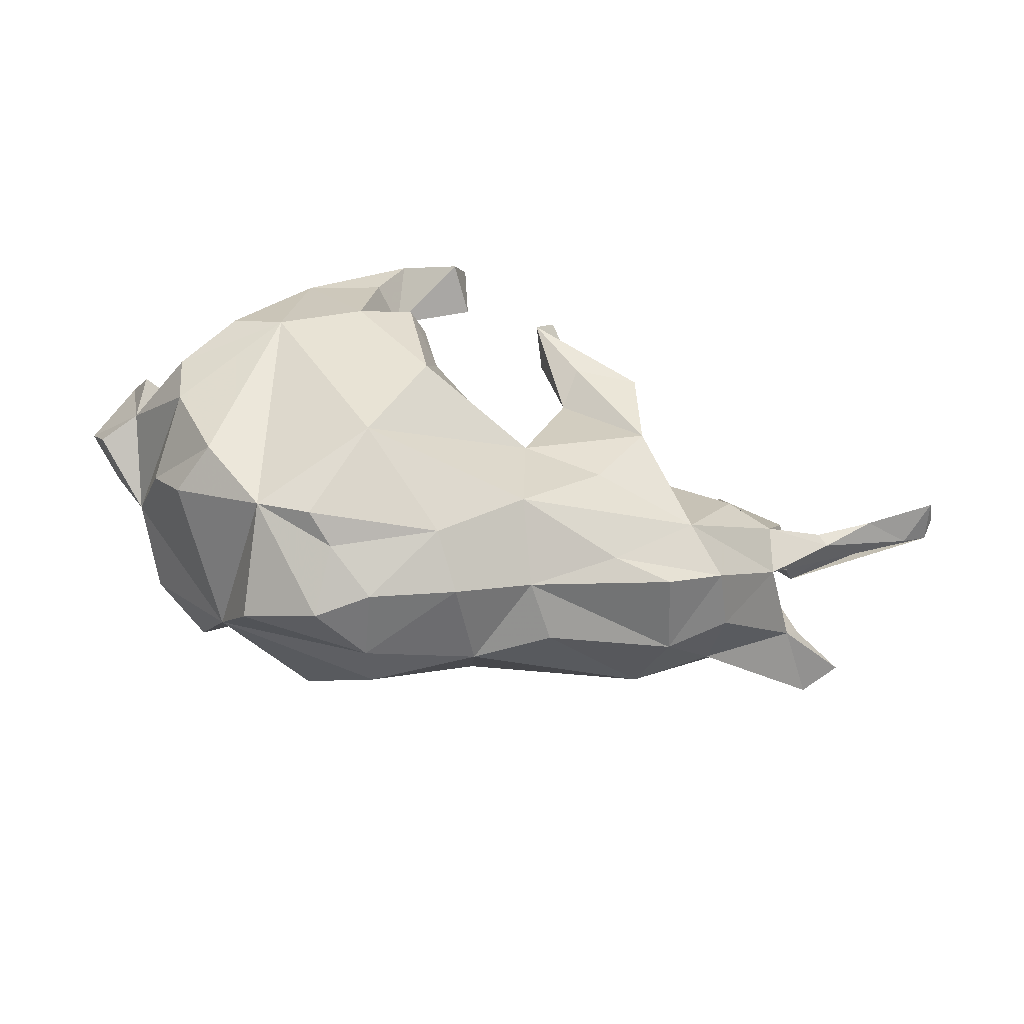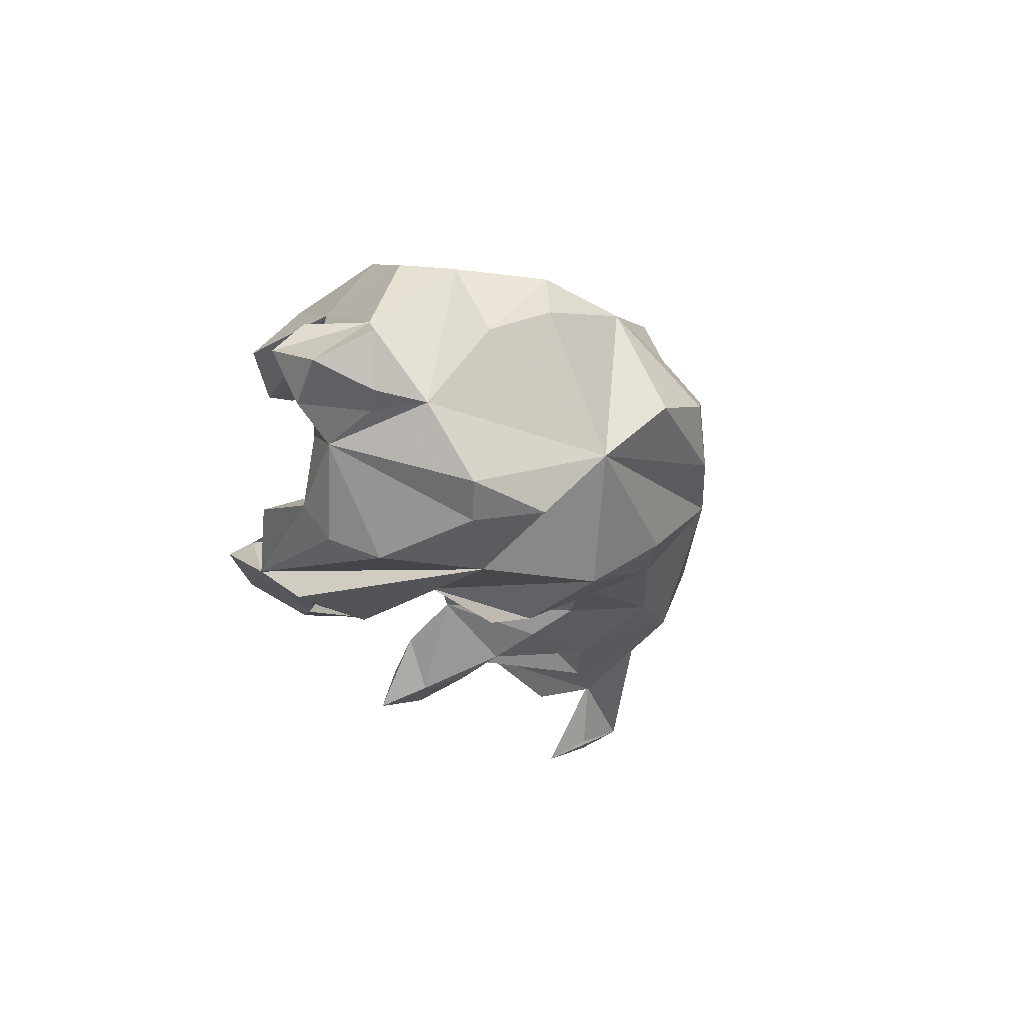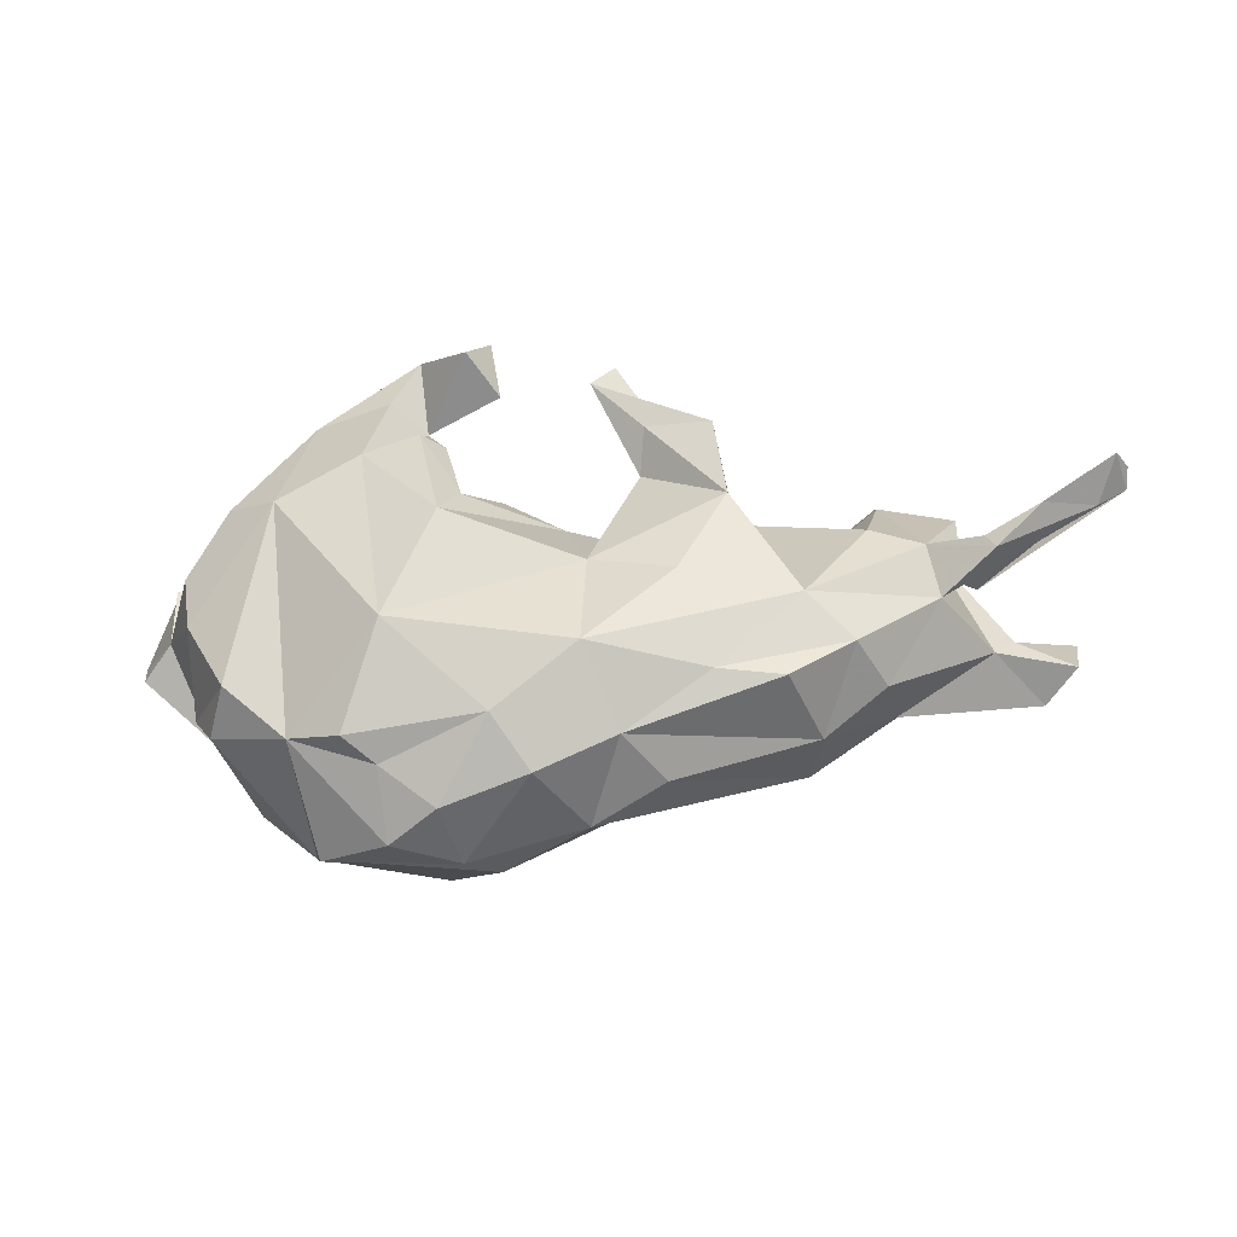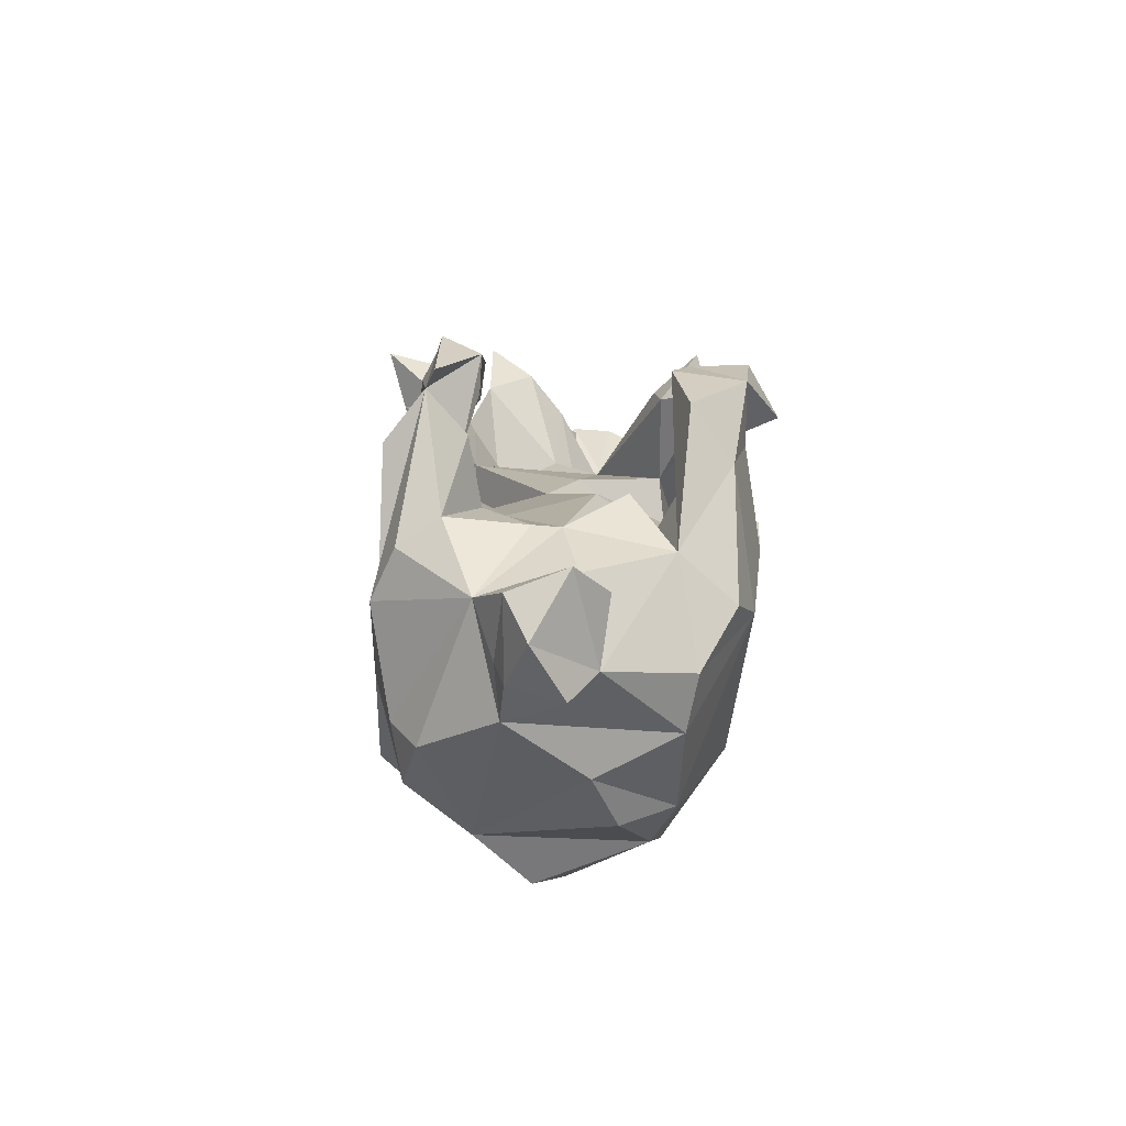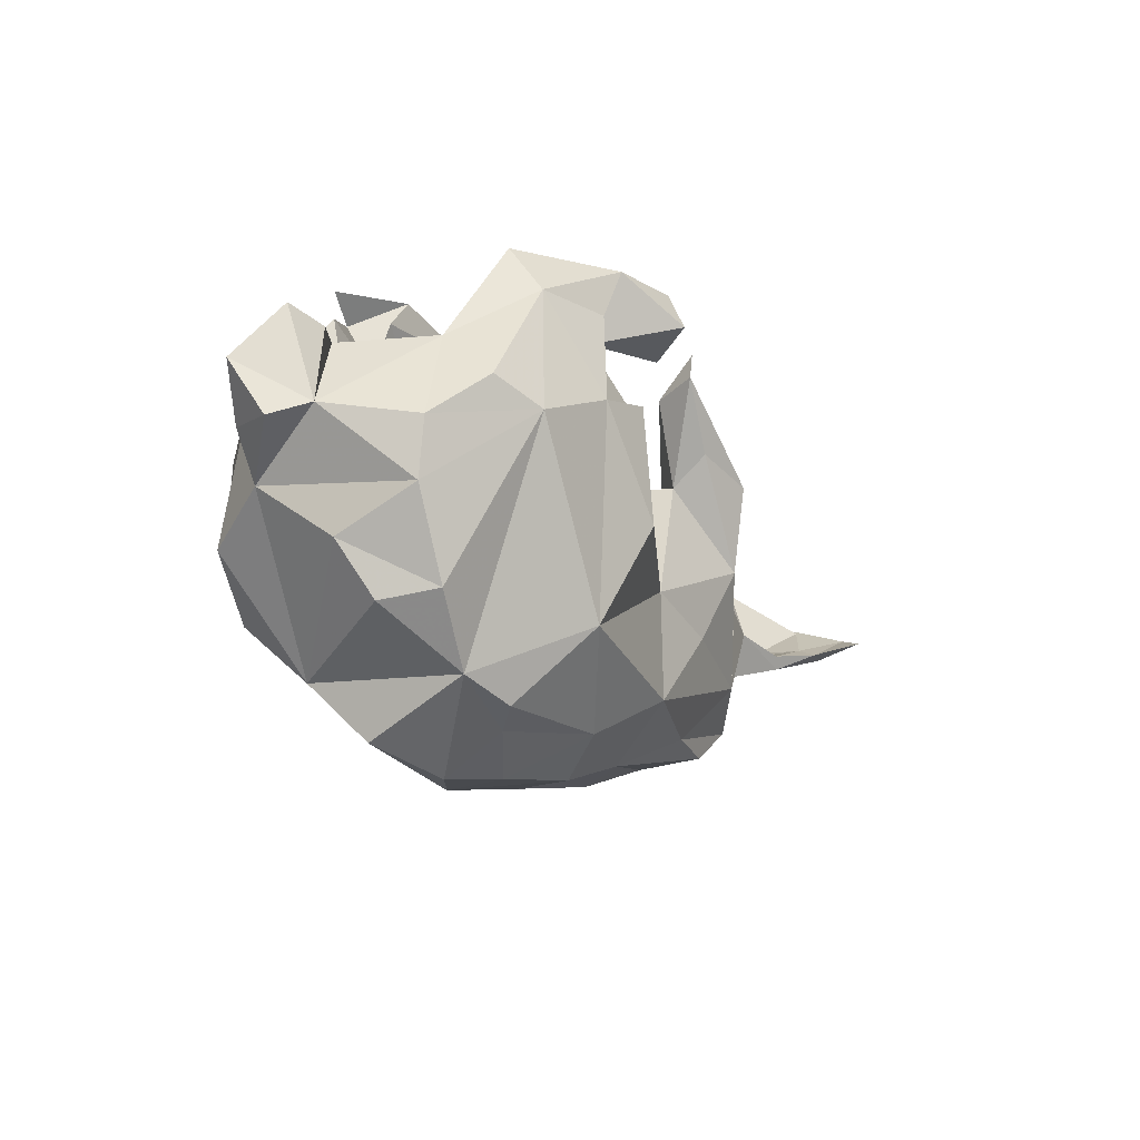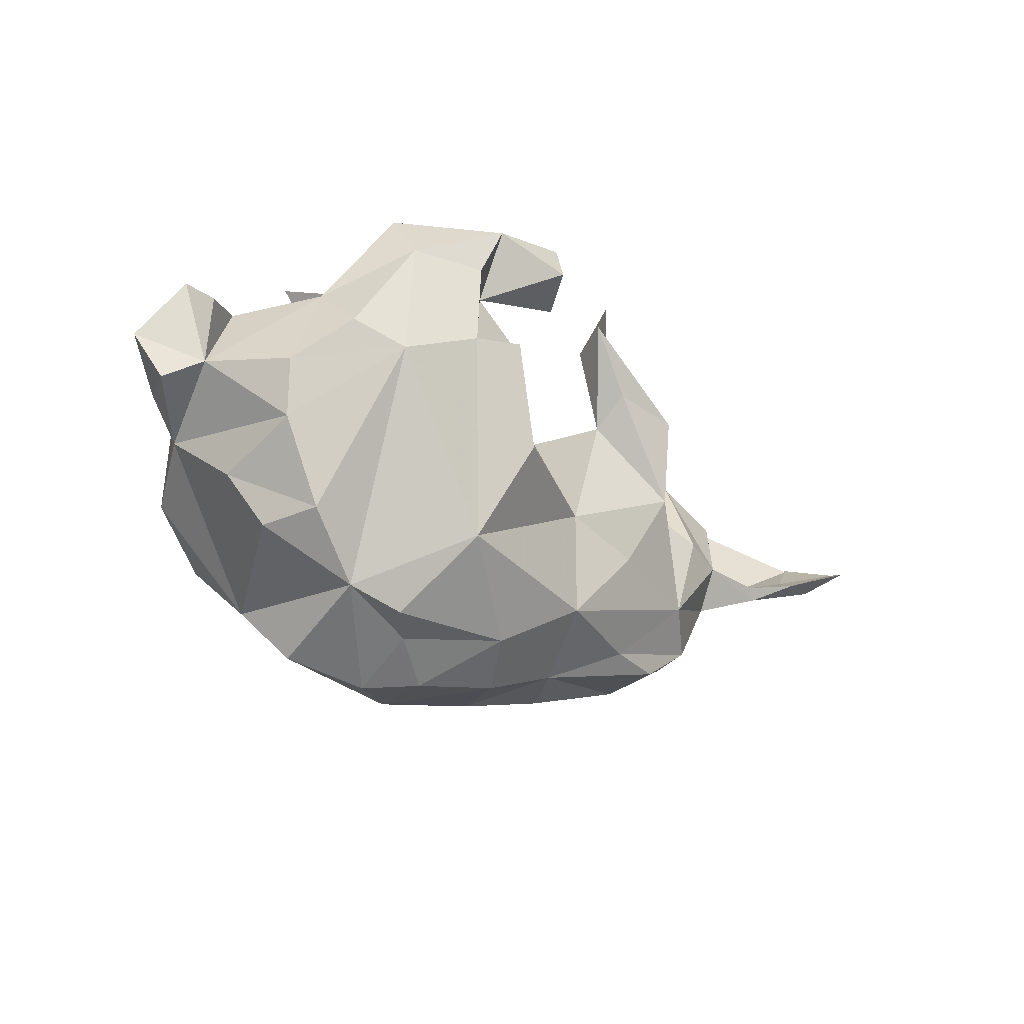
<metadata>
{"format":"obj","ext":"obj","renderer":"f3d","projection":"perspective","resolution":1024,"background":"white","views":[{"elev":-57.6,"azim":-15.8,"up":"+Y"},{"elev":-27.7,"azim":-74.3,"up":"+Z"},{"elev":-49.7,"azim":6.2,"up":"+Y"},{"elev":15.2,"azim":-94.9,"up":"+Y"},{"elev":-19.3,"azim":-60.2,"up":"+Y"},{"elev":-25.0,"azim":-45.7,"up":"+Y"}]}
</metadata>
<code>
v 0.7805 0.02419 0.1451
v 0.7843 0.04044 0.1732
v 0.7659 0.02553 0.2103
v 0.7363 0.05588 0.1037
v 0.7377 -0.003354 0.1447
v 0.6616 -0.00495 0.142
v 0.5896 -0.05903 -0.06037
v 0.7128 -0.02488 -0.1307
v 0.6603 -0.01752 0.1707
v 0.6607 -0.05841 -0.171
v 0.5785 -0.03608 0.135
v 0.5938 -0.05442 0.129
v 0.711 0.01528 -0.1787
v 0.7274 0.08689 -0.1899
v 0.5232 0.1551 -0.04487
v 0.5489 -0.03884 0.05262
v 0.6218 -0.01776 -0.08015
v 0.569 -0.02274 0.0277
v 0.5144 -0.08168 0.06896
v 0.5684 -0.01153 -0.08862
v 0.5518 0.06017 -0.1263
v 0.5 -0.01641 0.1127
v 0.4909 -0.04868 -0.1457
v 0.5519 0.09467 0.06078
v 0.4415 -0.1494 -0.08544
v 0.4291 -0.2118 0.03104
v 0.2011 -0.2707 0.142
v 0.4433 0.1438 0.05529
v 0.3903 -0.215 0.1208
v 0.3364 -0.2708 -0.001298
v 0.4215 0.001764 0.132
v 0.3272 -0.162 0.1692
v 0.4436 0.209 0.003969
v 0.4919 0.2468 -0.05801
v 0.406 -0.04994 -0.148
v 0.3904 0.1297 -0.1108
v 0.314 -0.2327 -0.1069
v 0.3573 0.0317 0.07208
v 0.2343 -0.005127 0.2234
v 0.2968 -0.2768 0.1249
v 0.1894 -0.2233 -0.1297
v 0.3987 0.198 -0.06841
v 0.318 0.04028 -0.05818
v 0.1284 -0.3446 0.01471
v 0.3572 0.07652 0.0378
v 0.2866 -0.08451 -0.1591
v 0.07372 -0.3349 0.09791
v 0.2199 0.1272 0.2498
v 0.1753 -0.02407 -0.1641
v 0.3577 0.2447 -0.1893
v 0.2575 0.2834 -0.2352
v 0.22 0.05614 -0.179
v 0.2642 0.2638 -0.1676
v 0.2894 0.1853 -0.1551
v 0.2446 0.05156 -0.105
v 0.2615 0.1334 -0.1962
v 0.1609 -0.1296 0.2013
v 0.2393 0.06445 -0.04271
v 0.1219 0.1532 0.2318
v 0.2258 0.1619 -0.103
v 0.1447 -0.1021 -0.1413
v 0.0394 -0.2615 -0.1335
v 0.03241 -0.1464 -0.1559
v 0.2475 0.1984 -0.213
v 0.03847 -0.08852 0.1942
v 0.1112 0.1036 0.1811
v 0.01959 -0.3638 -0.03998
v 0.1367 0.1244 -0.1043
v -0.04288 -0.3792 0.08253
v 0.07487 0.2369 0.1773
v 0.1879 0.2089 -0.1417
v 0.2383 0.08263 0.09614
v 0.03221 -0.2584 0.2001
v 0.04583 0.2505 0.2465
v 0.08649 0.11 0.05199
v -0.09146 -0.3317 0.153
v -0.1175 -0.31 -0.1682
v -0.04746 0.1203 -0.008415
v -0.1509 -0.3999 -0.05351
v 0.000613 0.04954 0.1377
v 0.1164 0.2393 0.1717
v 0.001909 -0.009548 -0.126
v 0.08086 0.3045 0.2331
v -0.01726 0.09179 -0.09062
v -0.1533 -0.06285 0.2843
v -0.2288 -0.223 0.2383
v -0.08052 -0.08767 -0.2534
v -0.1706 -0.4008 0.05232
v -0.1297 0.008658 0.2501
v -0.08896 0.07813 -0.1821
v -0.1242 0.2453 0.3234
v -0.07501 -0.02153 -0.2506
v -0.09613 0.3185 0.2829
v -0.187 0.1047 0.2869
v -0.2216 0.1607 0.04763
v -0.08192 0.07337 0.1772
v 0.02523 0.2489 -0.1624
v -0.3748 -0.2866 -0.1393
v -0.02449 0.3159 -0.09687
v -0.01721 0.332 -0.1677
v -0.1548 0.1112 0.2543
v -0.146 0.07015 0.1876
v -0.2453 -0.3554 0.09631
v -0.2432 -0.411 0.001807
v -0.08088 0.1496 -0.1643
v -0.08231 0.2214 0.2561
v -0.04314 0.2634 -0.1059
v -0.1696 0.1188 0.2017
v -0.1314 0.1805 -0.2453
v -0.289 -0.3366 0.1355
v -0.195 0.217 0.2038
v -0.07683 0.2998 -0.1915
v -0.1427 0.3268 0.1914
v -0.2097 -0.2261 -0.2642
v -0.1431 0.2621 -0.1983
v -0.2426 0.3192 -0.1908
v -0.2309 0.1032 0.1296
v -0.2429 0.2299 0.2556
v -0.108 0.1881 -0.2014
v -0.203 0.315 0.2629
v -0.3466 -0.3756 -0.05397
v -0.2396 0.2312 -0.1425
v -0.2699 0.08656 0.275
v -0.2026 0.1264 -0.07544
v -0.3051 -0.07511 -0.2679
v -0.1969 0.3578 -0.1106
v -0.3983 -0.1972 -0.2343
v -0.1875 0.2358 -0.238
v -0.1571 0.2578 -0.1364
v -0.2238 0.3351 0.1524
v -0.1503 0.3764 -0.164
v -0.2352 0.3095 -0.1158
v -0.356 0.231 0.2219
v -0.2699 0.1432 -0.08523
v -0.3678 -0.3083 0.1112
v -0.2086 0.1568 -0.1307
v -0.2936 0.3545 -0.179
v -0.3939 0.03137 0.2475
v -0.4318 0.1666 -0.01769
v -0.4918 -0.2327 0.05257
v -0.46 -0.2194 0.1356
v -0.4651 0.1383 0.1308
v -0.3485 0.3132 0.162
v -0.304 0.3227 0.1372
v -0.4181 0.1671 -0.05801
v -0.5238 -0.09246 0.1364
v -0.3432 0.1733 -0.119
v -0.2541 0.2469 -0.2507
v -0.3642 0.1943 0.07802
v -0.4674 0.06352 0.213
v -0.431 -0.09651 -0.2498
v -0.3943 0.06042 -0.2731
v -0.5321 -0.1501 0.01153
v -0.3486 0.2752 -0.1372
v -0.5356 -0.006702 0.1519
v -0.4876 -0.1145 -0.2166
v -0.4137 0.1799 -0.1763
v -0.4094 0.138 -0.2384
v -0.5475 -0.06095 -0.1092
v -0.5244 0.0997 -0.1419
v -0.5589 0.0226 -0.1169
v -0.593 0.1218 0.02999
v -0.5305 0.1314 -0.004637
v -0.597 0.004637 -0.1064
v -0.5915 0.01801 0.01622
v -0.611 0.1618 -0.02024
v -0.5928 0.1249 -0.1067
v -0.6366 -0.007888 -0.02918
v -0.6579 0.07699 -0.07949
f 118 111 120
f 91 120 111
f 133 118 120
f 123 111 118
f 123 118 133
f 150 138 133
f 123 133 138
f 142 150 133
f 155 138 150
f 65 86 73
f 76 73 86
f 110 76 86
f 135 110 86
f 103 76 110
f 140 135 141
f 138 141 135
f 153 140 141
f 98 135 140
f 146 153 141
f 138 146 141
f 159 153 146
f 138 135 86
f 120 91 93
f 106 93 91
f 113 120 93
f 111 106 91
f 101 111 123
f 123 94 101
f 89 101 94
f 102 101 89
f 85 89 94
f 86 123 138
f 80 89 85
f 123 85 94
f 86 85 123
f 85 86 65
f 80 85 65
f 142 155 150
f 146 138 155
f 116 125 152
f 151 152 125
f 125 90 114
f 87 114 90
f 98 125 114
f 109 90 125
f 92 87 90
f 62 114 87
f 92 63 87
f 62 87 63
f 82 63 92
f 92 90 82
f 84 82 90
f 78 63 82
f 148 125 116
f 158 116 152
f 52 46 49
f 61 49 46
f 46 35 37
f 23 37 35
f 41 46 37
f 25 37 23
f 15 23 35
f 109 125 148
f 128 109 148
f 105 90 109
f 68 52 49
f 55 46 52
f 56 55 52
f 72 46 55
f 23 20 17
f 15 17 20
f 23 17 10
f 13 10 17
f 25 23 10
f 25 10 7
f 8 7 10
f 119 109 128
f 116 128 148
f 130 142 143
f 133 143 142
f 105 109 119
f 122 119 128
f 122 105 119
f 136 90 105
f 14 8 10
f 14 10 13
f 17 8 14
f 52 64 56
f 50 56 64
f 7 8 17
f 13 17 14
f 54 56 50
f 51 50 64
f 53 50 51
f 71 53 51
f 142 130 111
f 113 111 130
f 39 48 59
f 74 59 48
f 66 39 59
f 74 66 59
f 117 142 111
f 139 142 149
f 117 149 142
f 65 39 66
f 117 111 108
f 101 108 111
f 102 117 108
f 32 39 57
f 65 57 39
f 80 96 89
f 102 89 96
f 95 117 102
f 73 32 57
f 75 80 65
f 165 142 163
f 139 163 142
f 73 57 65
f 27 32 73
f 29 32 27
f 47 27 73
f 165 159 146
f 155 165 146
f 168 159 165
f 142 165 155
f 40 27 47
f 76 47 73
f 69 47 76
f 135 103 110
f 88 76 103
f 21 20 23
f 115 128 116
f 122 128 115
f 112 115 116
f 68 64 52
f 71 64 68
f 54 55 56
f 15 35 36
f 43 36 35
f 42 15 36
f 21 23 15
f 15 20 21
f 107 115 112
f 116 100 112
f 97 112 100
f 131 100 116
f 99 97 100
f 107 112 97
f 51 64 71
f 71 60 53
f 54 53 60
f 68 60 71
f 60 55 54
f 53 54 50
f 43 42 36
f 34 15 42
f 33 15 34
f 160 163 139
f 72 39 32
f 117 139 149
f 95 139 117
f 134 139 95
f 96 95 102
f 95 96 80
f 66 75 65
f 78 80 75
f 72 75 66
f 31 72 32
f 48 39 72
f 78 95 80
f 72 66 70
f 74 70 66
f 81 72 70
f 83 72 81
f 83 81 70
f 74 83 70
f 74 72 83
f 135 121 104
f 79 104 121
f 103 135 104
f 98 121 135
f 104 79 88
f 69 88 79
f 103 104 88
f 153 98 140
f 159 98 153
f 166 162 163
f 165 163 162
f 160 166 163
f 165 162 166
f 99 107 97
f 7 17 15
f 127 125 98
f 151 125 127
f 156 151 127
f 114 77 98
f 67 98 77
f 62 77 114
f 42 33 34
f 28 15 33
f 16 15 24
f 28 24 15
f 42 45 33
f 28 33 45
f 43 45 42
f 129 107 99
f 126 99 100
f 126 100 131
f 137 126 131
f 132 99 126
f 116 137 131
f 116 126 137
f 129 115 107
f 122 115 129
f 132 129 99
f 122 129 132
f 122 132 126
f 116 122 126
f 154 122 116
f 18 1 15
f 19 15 1
f 16 18 15
f 4 1 18
f 6 18 16
f 72 45 43
f 60 58 55
f 72 55 58
f 68 58 60
f 147 122 154
f 12 19 1
f 7 15 19
f 68 72 58
f 136 105 122
f 147 136 122
f 134 136 147
f 72 43 46
f 35 46 43
f 101 102 108
f 120 143 133
f 111 113 106
f 93 106 113
f 130 143 120
f 130 120 113
f 48 72 74
f 69 76 88
f 67 47 69
f 44 47 67
f 79 67 69
f 169 168 165
f 169 165 166
f 164 159 168
f 29 27 40
f 30 40 47
f 157 154 116
f 78 82 84
f 157 116 158
f 160 157 158
f 78 68 61
f 49 61 68
f 63 78 61
f 75 68 78
f 37 62 41
f 63 41 62
f 90 78 84
f 124 90 136
f 154 157 147
f 145 147 157
f 25 7 26
f 19 26 7
f 30 25 26
f 29 30 26
f 37 25 30
f 41 63 61
f 152 160 158
f 44 37 30
f 160 151 156
f 159 160 156
f 152 151 160
f 67 62 37
f 77 62 67
f 156 127 98
f 159 156 98
f 79 98 67
f 4 2 1
f 3 1 2
f 6 2 4
f 22 24 28
f 30 47 44
f 37 44 67
f 169 164 168
f 167 164 169
f 161 159 164
f 29 40 30
f 167 169 166
f 160 167 166
f 19 32 29
f 145 160 139
f 78 134 95
f 145 139 134
f 38 72 31
f 22 31 32
f 68 75 72
f 45 72 38
f 19 22 32
f 28 31 22
f 6 9 2
f 3 2 9
f 11 9 6
f 5 3 9
f 29 26 19
f 134 124 136
f 78 124 134
f 161 160 159
f 38 28 45
f 6 4 18
f 22 16 24
f 5 12 1
f 22 19 12
f 124 78 90
f 145 134 147
f 160 145 157
f 167 160 161
f 5 1 3
f 98 79 121
f 167 161 164
f 28 38 31
f 11 22 12
f 9 11 12
f 16 22 11
f 6 16 11
f 5 9 12
f 61 46 41

</code>
